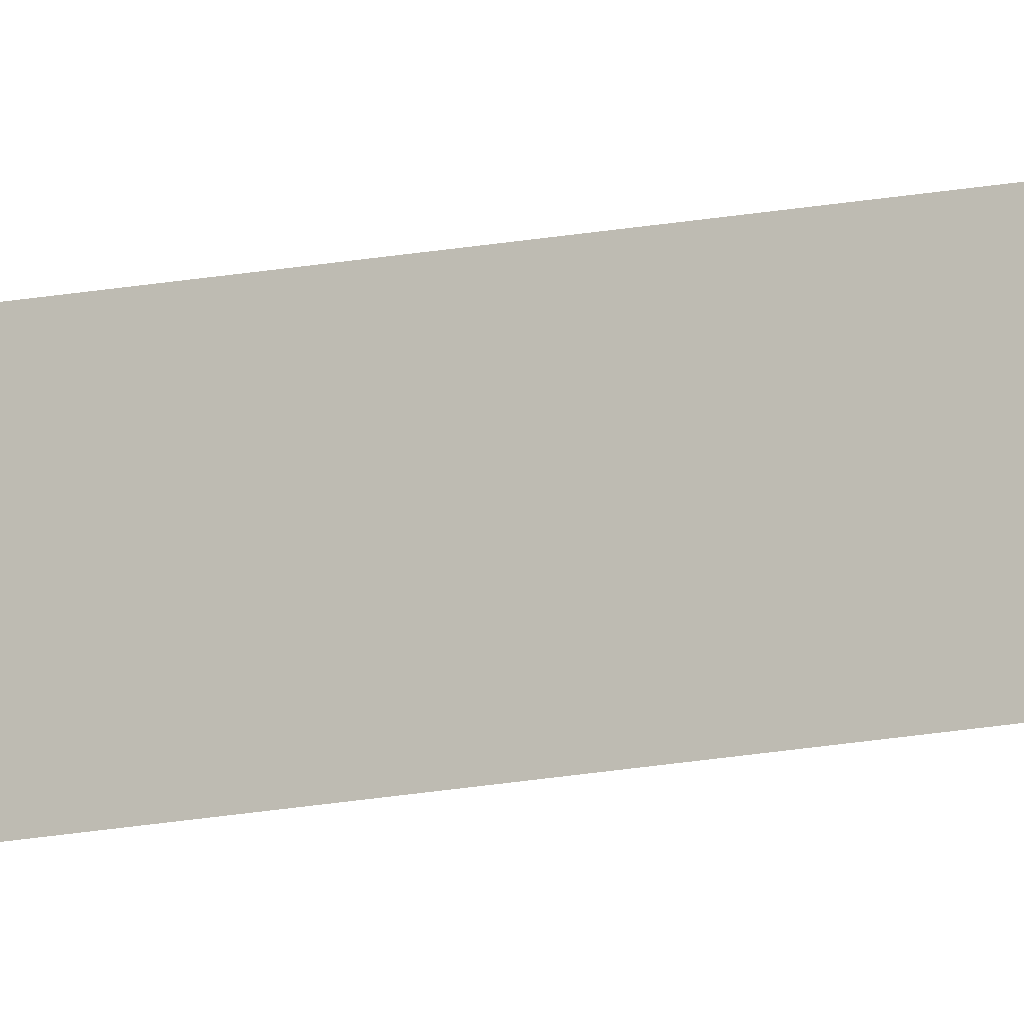
<metadata>
{"format":"obj","ext":"obj","renderer":"f3d","projection":"perspective","resolution":1024,"background":"white","views":[{"elev":-13.2,"azim":117.1,"up":"+Z"}]}
</metadata>
<code>
v 13.79 25.75 -12.07
v 13.79 30.75 -12.07
v 13.79 25.75 -12.09
v 13.79 30.75 -12.09
v 13.79 25.75 -12.09
v 13.79 30.75 -12.09
v 13.79 25.75 -12.07
v 13.79 30.75 -12.07
f 1 2 3
f 3 2 4
f 5 6 7
f 7 6 8

</code>
